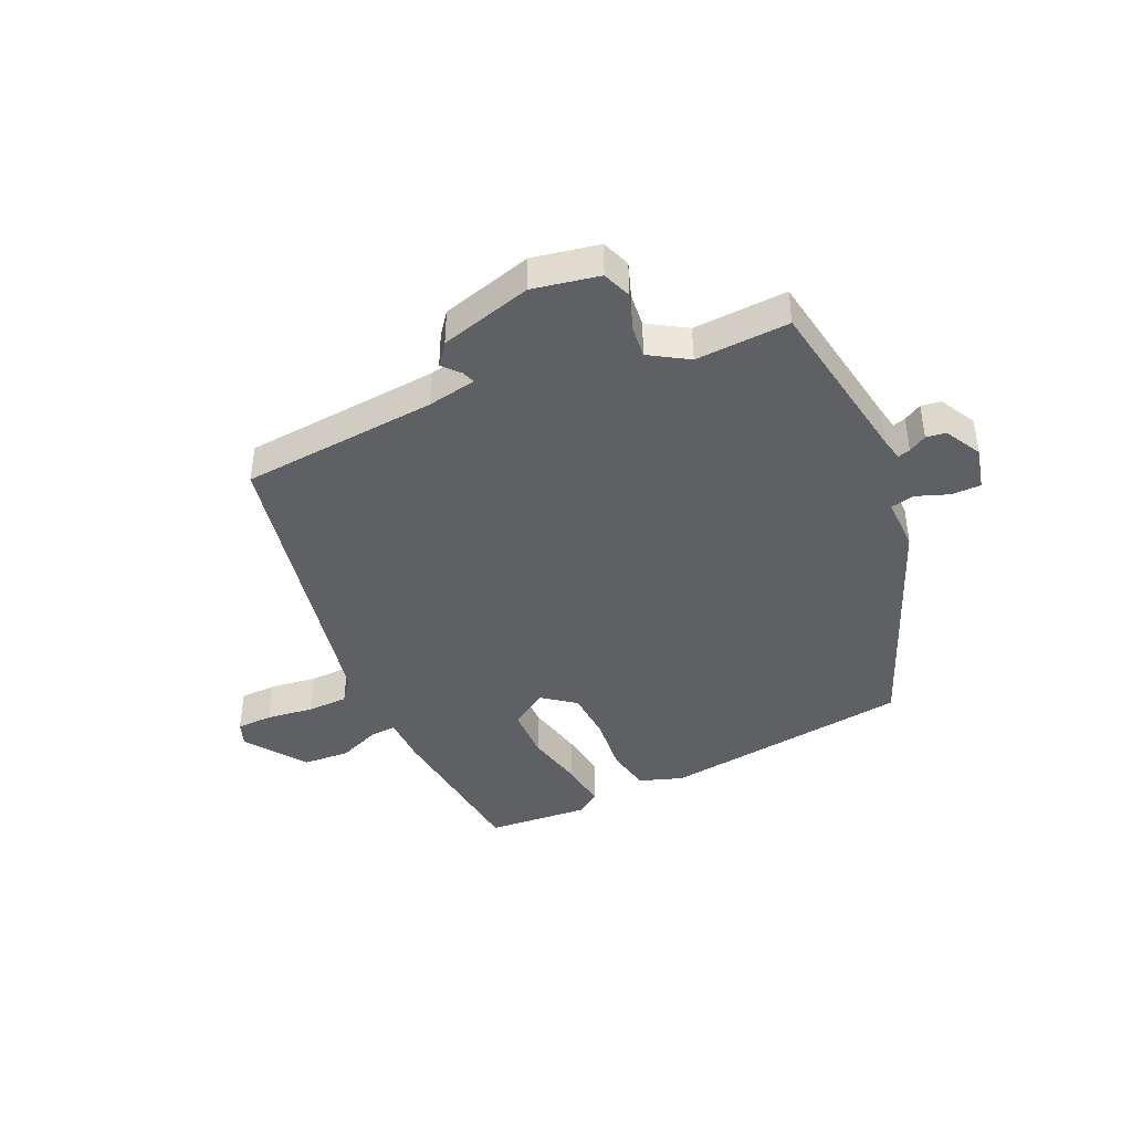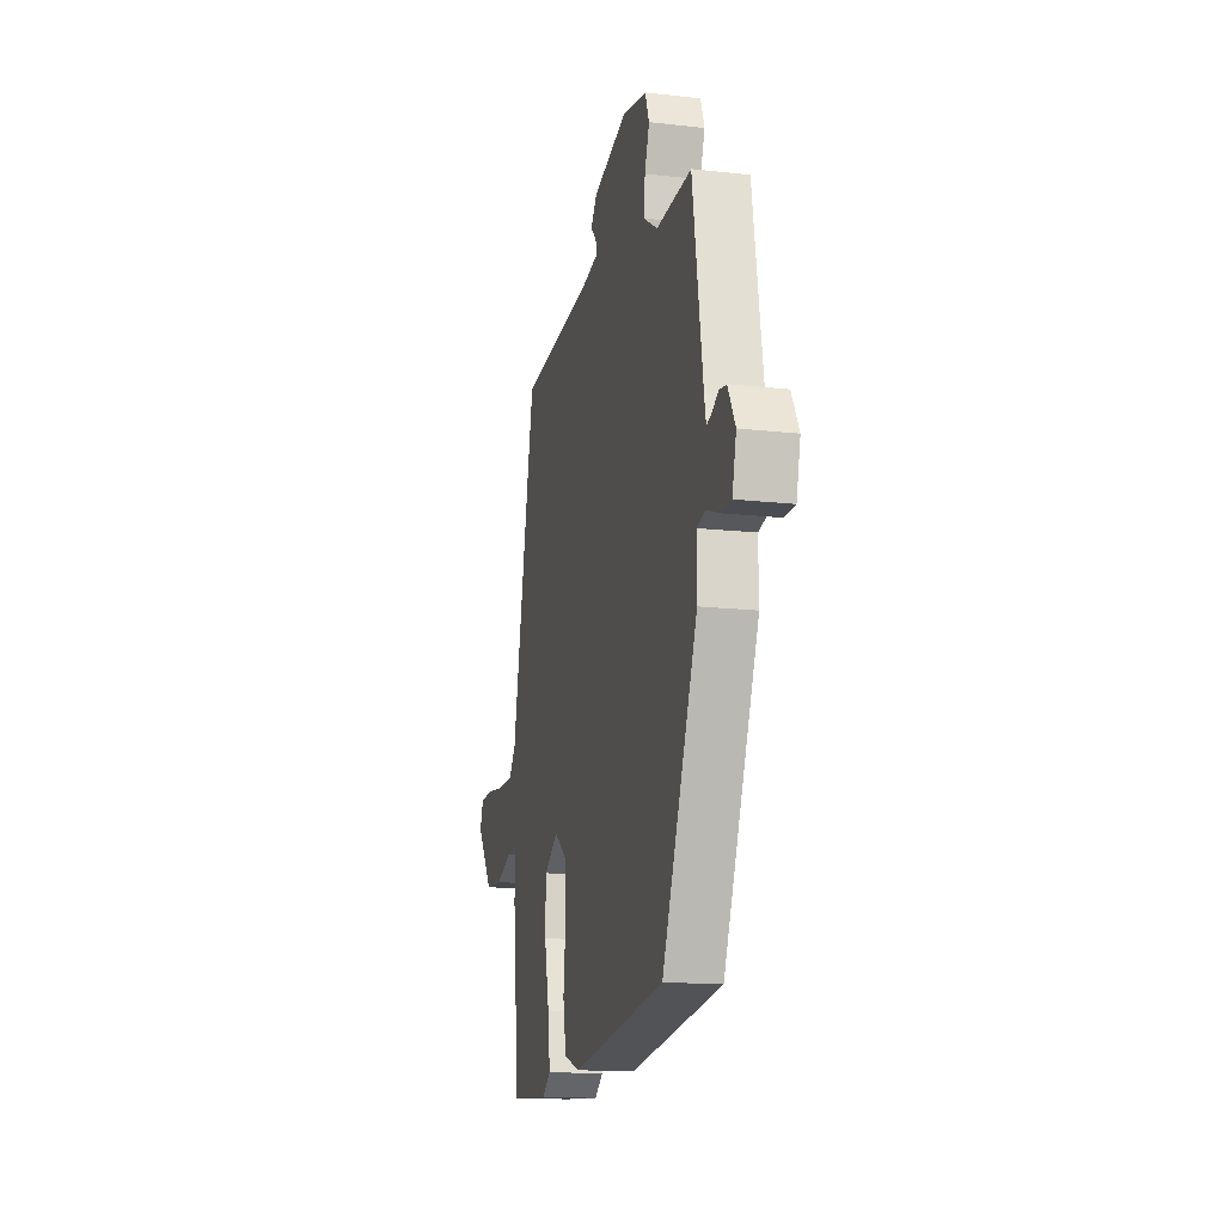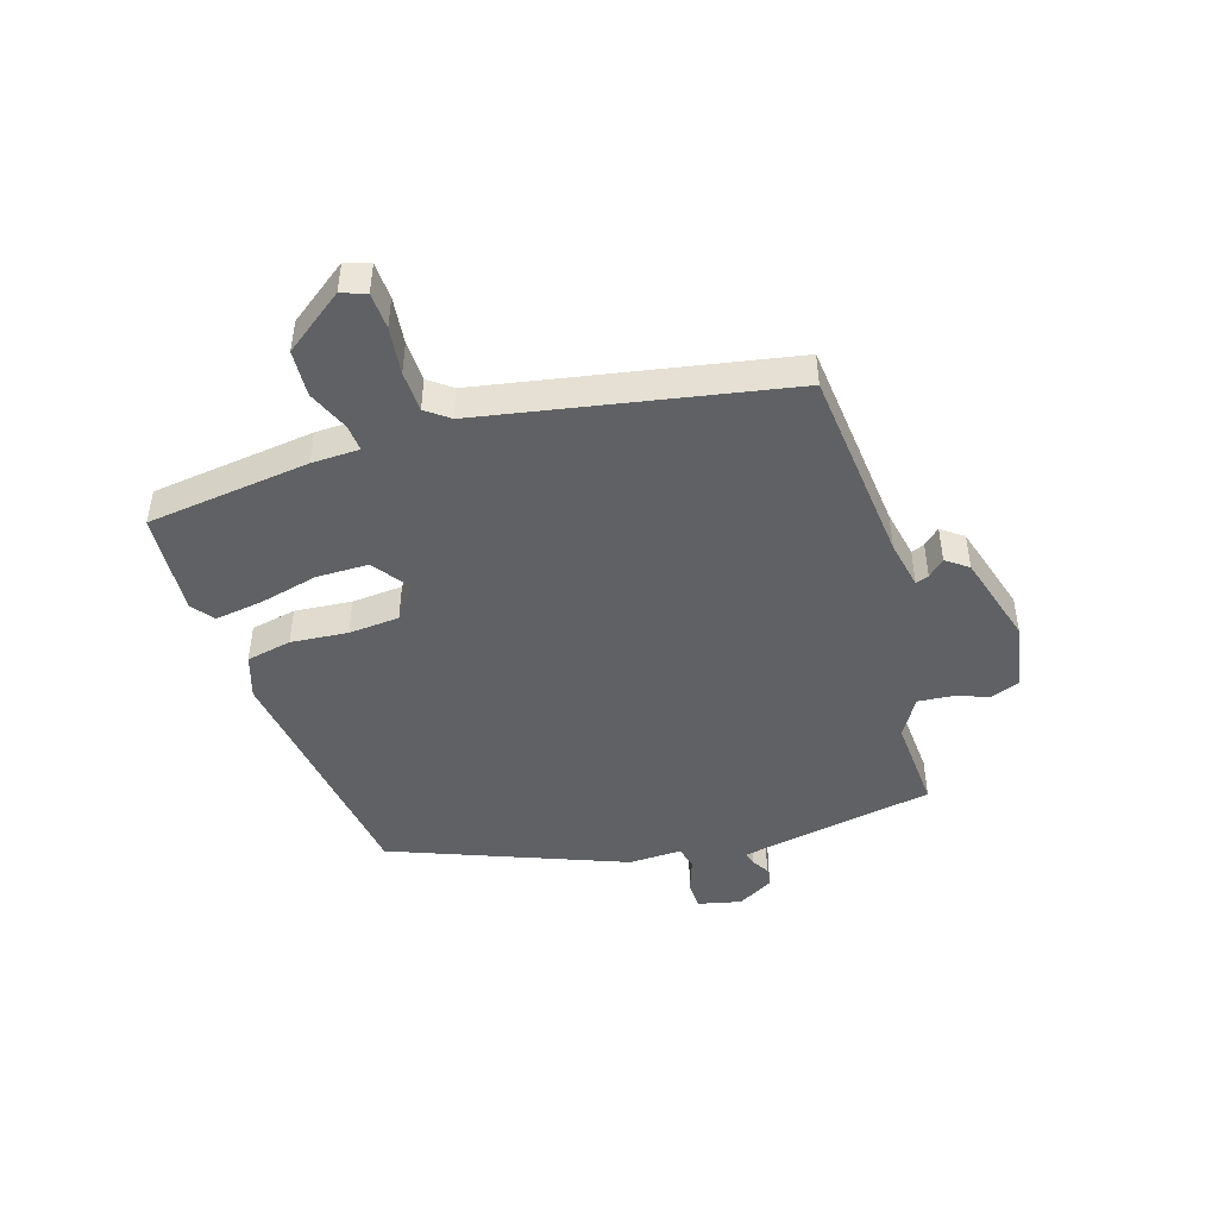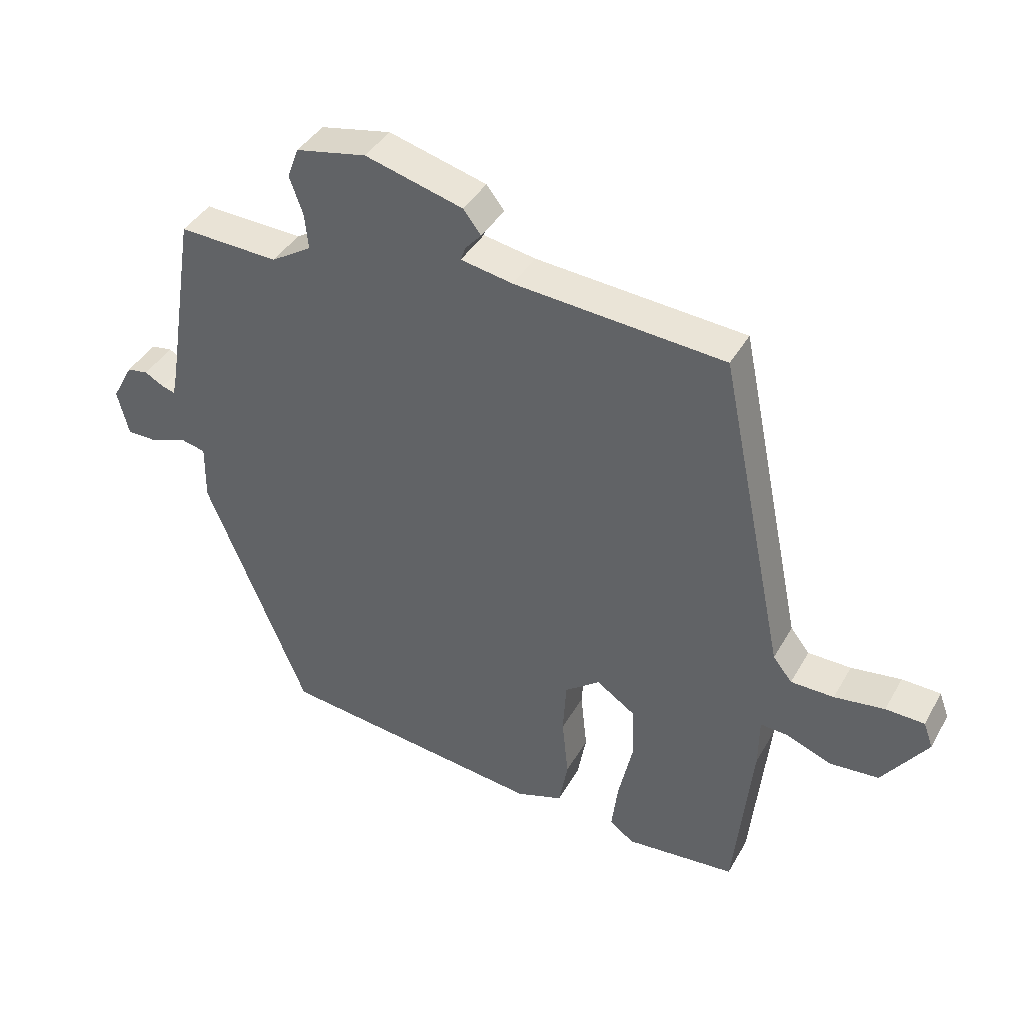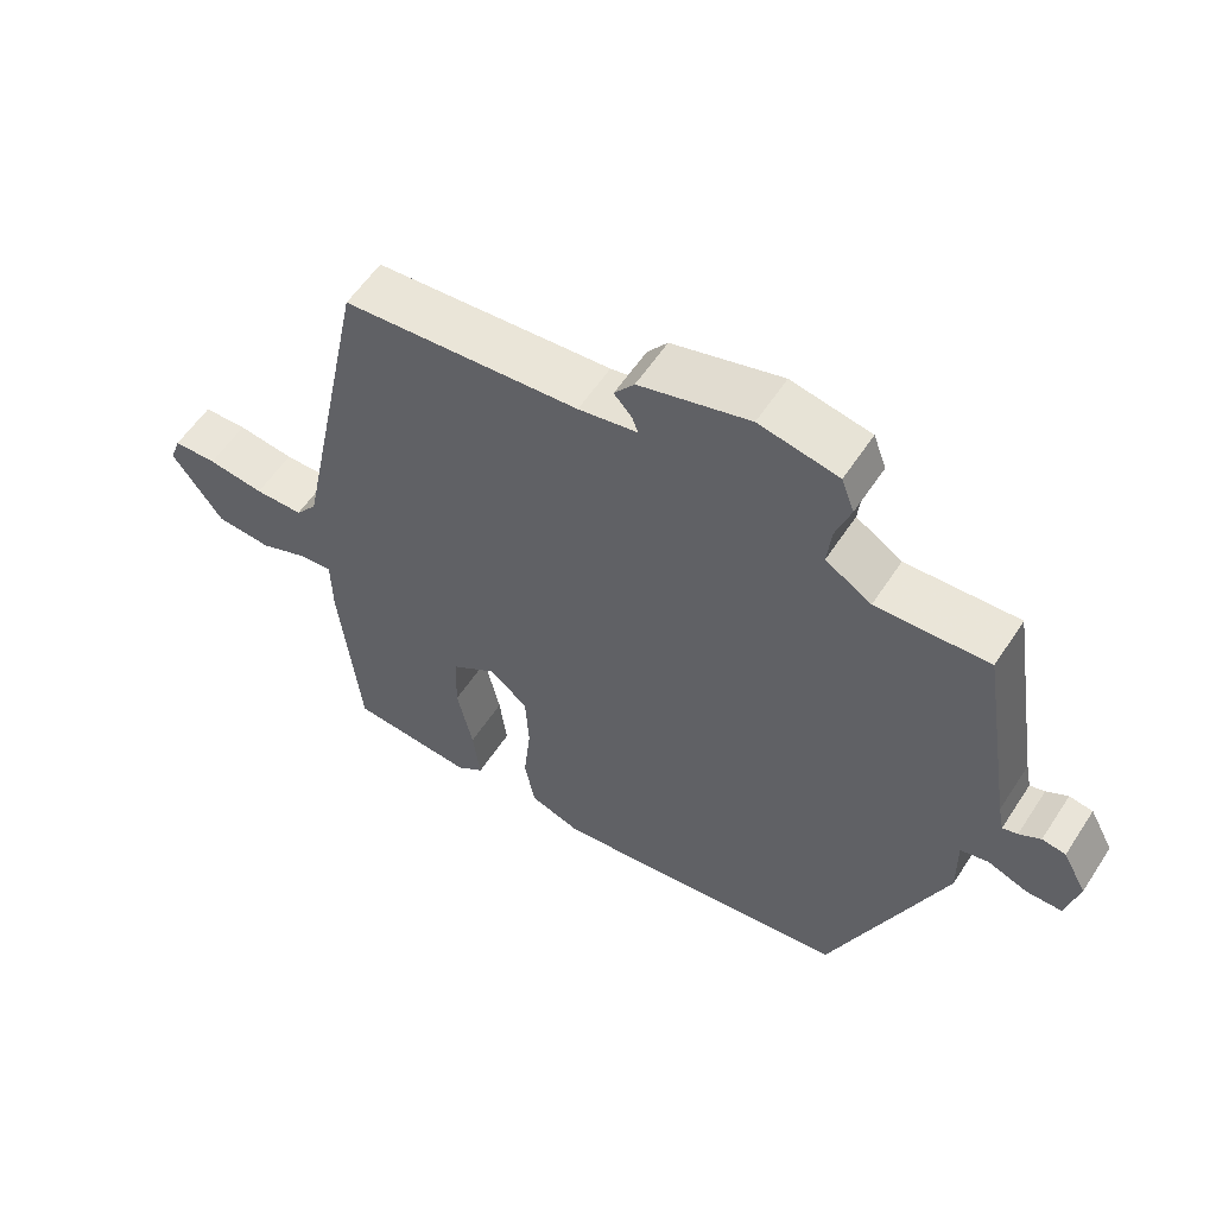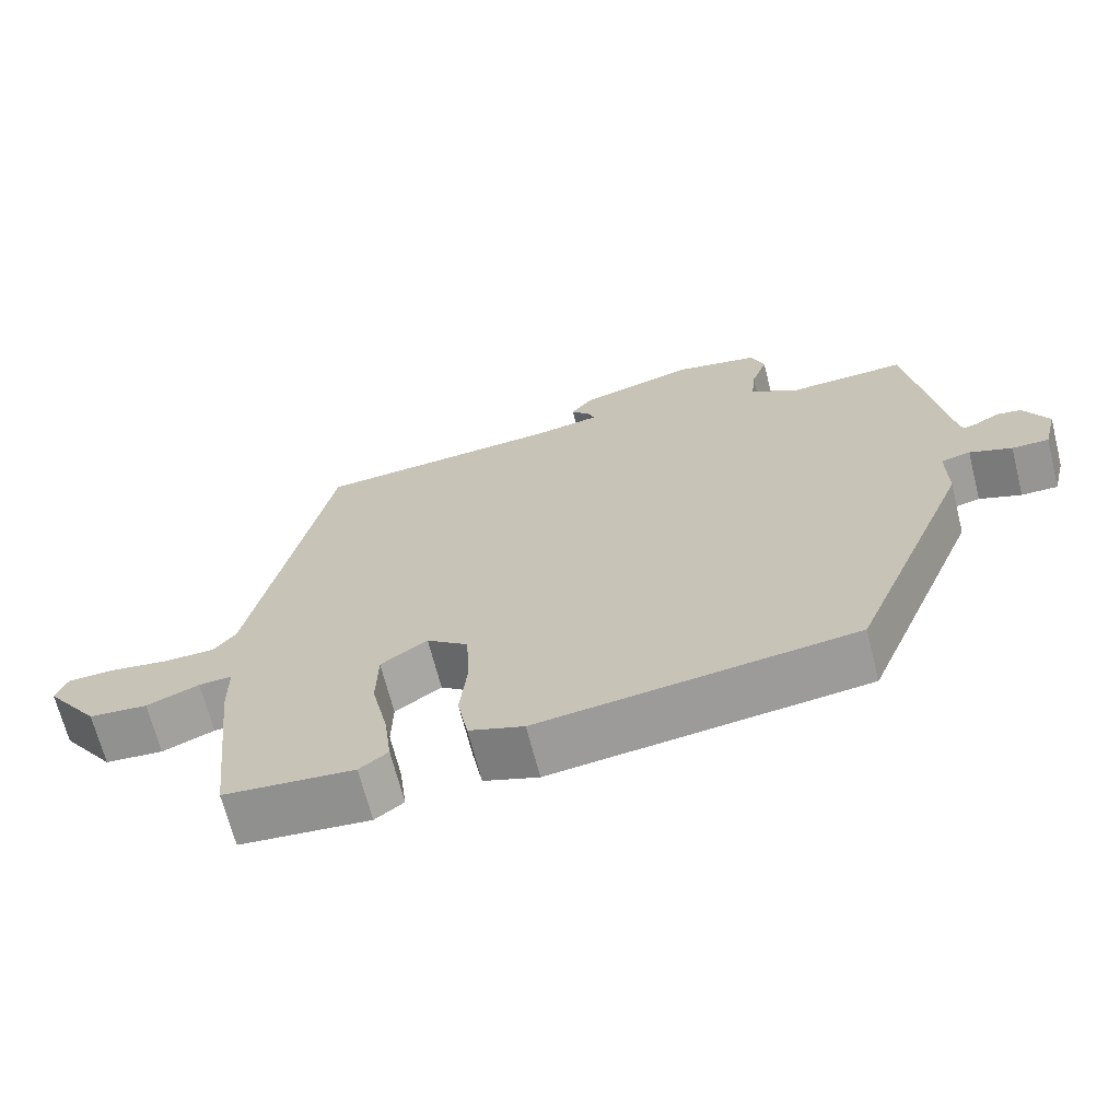
<metadata>
{"format":"obj","ext":"obj","renderer":"f3d","projection":"perspective","resolution":1024,"background":"white","views":[{"elev":-42.2,"azim":24.7,"up":"+Y"},{"elev":-15.5,"azim":76.6,"up":"+Z"},{"elev":-46.3,"azim":-71.6,"up":"+Y"},{"elev":40.2,"azim":-152.9,"up":"+Z"},{"elev":57.1,"azim":32.8,"up":"+Z"},{"elev":-67.6,"azim":14.2,"up":"+Z"}]}
</metadata>
<code>
v 0.341 0.07 -0.445
v -0.078 0.07 -0.497
v -0.151 0.07 -0.472
v -0.165 0.07 -0.396
v -0.155 0.07 -0.301
v -0.16 0.07 -0.216
v -0.215 0.07 -0.174
v -0.277 0.07 -0.216
v -0.279 0.07 -0.303
v -0.257 0.07 -0.402
v -0.247 0.07 -0.482
v -0.285 0.07 -0.51
v -0.458 0.07 -0.495
v -0.487 0.07 -0.222
v -0.488 0.07 -0.142
v -0.532 0.07 -0.145
v -0.602 0.07 -0.173
v -0.68 0.07 -0.167
v -0.751 0.07 -0.067
v -0.736 0.07 -0.026
v -0.675 0.07 -0.024
v -0.596 0.07 -0.035
v -0.528 0.07 -0.034
v -0.498 0.07 0.004
v -0.394 0.07 0.509
v -0.064 0.07 0.535
v 0.018 0.07 0.55
v 0.01 0.07 0.572
v -0.015 0.07 0.6
v 0.013 0.07 0.636
v 0.167 0.07 0.678
v 0.278 0.07 0.656
v 0.296 0.07 0.608
v 0.275 0.07 0.549
v 0.269 0.07 0.493
v 0.333 0.07 0.453
v 0.49 0.07 0.46
v 0.536 0.07 0.173
v 0.544 0.07 0.133
v 0.565 0.07 0.139
v 0.595 0.07 0.156
v 0.628 0.07 0.151
v 0.661 0.07 0.09
v 0.643 0.07 0.018
v 0.594 0.07 0.018
v 0.538 0.07 0.039
v 0.499 0.07 0.03
v 0.5 0.07 -0.059
v 0.341 0 -0.445
v -0.078 0 -0.497
v -0.151 0 -0.472
v -0.165 0 -0.396
v -0.155 0 -0.301
v -0.16 0 -0.216
v -0.215 0 -0.174
v -0.277 0 -0.216
v -0.279 0 -0.303
v -0.257 0 -0.402
v -0.247 0 -0.482
v -0.285 0 -0.51
v -0.458 0 -0.495
v -0.487 0 -0.222
v -0.488 0 -0.142
v -0.532 0 -0.145
v -0.602 0 -0.173
v -0.68 0 -0.167
v -0.751 0 -0.067
v -0.736 0 -0.026
v -0.675 0 -0.024
v -0.596 0 -0.035
v -0.528 0 -0.034
v -0.498 0 0.004
v -0.394 0 0.509
v -0.064 0 0.535
v 0.018 0 0.55
v 0.01 0 0.572
v -0.015 0 0.6
v 0.013 0 0.636
v 0.167 0 0.678
v 0.278 0 0.656
v 0.296 0 0.608
v 0.275 0 0.549
v 0.269 0 0.493
v 0.333 0 0.453
v 0.49 0 0.46
v 0.536 0 0.173
v 0.544 0 0.133
v 0.565 0 0.139
v 0.595 0 0.156
v 0.628 0 0.151
v 0.661 0 0.09
v 0.643 0 0.018
v 0.594 0 0.018
v 0.538 0 0.039
v 0.499 0 0.03
v 0.5 0 -0.059
f 3 4 5
f 2 3 5
f 1 2 5
f 48 1 5
f 47 48 5
f 44 45 46
f 43 44 46
f 42 43 46
f 41 42 46
f 40 41 46
f 39 40 46 47
f 47 5 6
f 39 47 6
f 38 39 6
f 38 6 7
f 37 38 7
f 36 37 7
f 32 33 34
f 31 32 34
f 30 31 34
f 29 30 34
f 28 29 34
f 27 28 34 35
f 36 7 8
f 35 36 8
f 27 35 8
f 26 27 8
f 20 21 22
f 19 20 22
f 18 19 22
f 17 18 22
f 16 17 22
f 15 16 22 23
f 13 14 15
f 12 13 15
f 11 12 15
f 10 11 15
f 9 10 15
f 15 23 24
f 9 15 24
f 8 9 24
f 8 24 25 26
f 53 52 51
f 53 51 50
f 53 50 49
f 53 49 96
f 53 96 95
f 94 93 92
f 94 92 91
f 94 91 90
f 94 90 89
f 94 89 88
f 95 94 88 87
f 54 53 95
f 54 95 87
f 54 87 86
f 55 54 86
f 55 86 85
f 55 85 84
f 82 81 80
f 82 80 79
f 82 79 78
f 82 78 77
f 82 77 76
f 83 82 76 75
f 56 55 84
f 56 84 83
f 56 83 75
f 56 75 74
f 70 69 68
f 70 68 67
f 70 67 66
f 70 66 65
f 70 65 64
f 71 70 64 63
f 63 62 61
f 63 61 60
f 63 60 59
f 63 59 58
f 63 58 57
f 72 71 63
f 72 63 57
f 72 57 56
f 74 73 72 56
f 1 49 50 2
f 2 50 51 3
f 3 51 52 4
f 4 52 53 5
f 5 53 54 6
f 6 54 55 7
f 7 55 56 8
f 8 56 57 9
f 9 57 58 10
f 10 58 59 11
f 11 59 60 12
f 12 60 61 13
f 13 61 62 14
f 14 62 63 15
f 15 63 64 16
f 16 64 65 17
f 17 65 66 18
f 18 66 67 19
f 19 67 68 20
f 20 68 69 21
f 21 69 70 22
f 22 70 71 23
f 23 71 72 24
f 24 72 73 25
f 25 73 74 26
f 26 74 75 27
f 27 75 76 28
f 28 76 77 29
f 29 77 78 30
f 30 78 79 31
f 31 79 80 32
f 32 80 81 33
f 33 81 82 34
f 34 82 83 35
f 35 83 84 36
f 36 84 85 37
f 37 85 86 38
f 38 86 87 39
f 39 87 88 40
f 40 88 89 41
f 41 89 90 42
f 42 90 91 43
f 43 91 92 44
f 44 92 93 45
f 45 93 94 46
f 46 94 95 47
f 47 95 96 48
f 48 96 49 1

</code>
